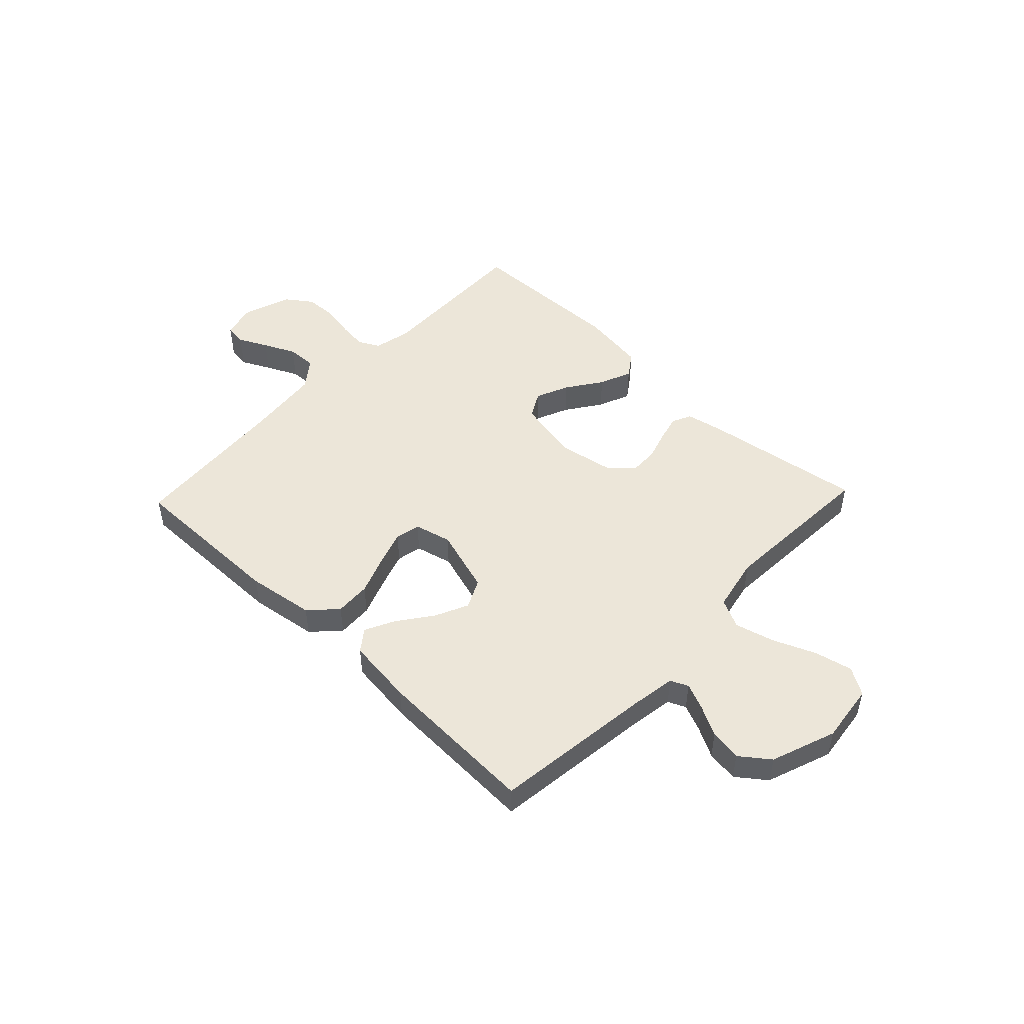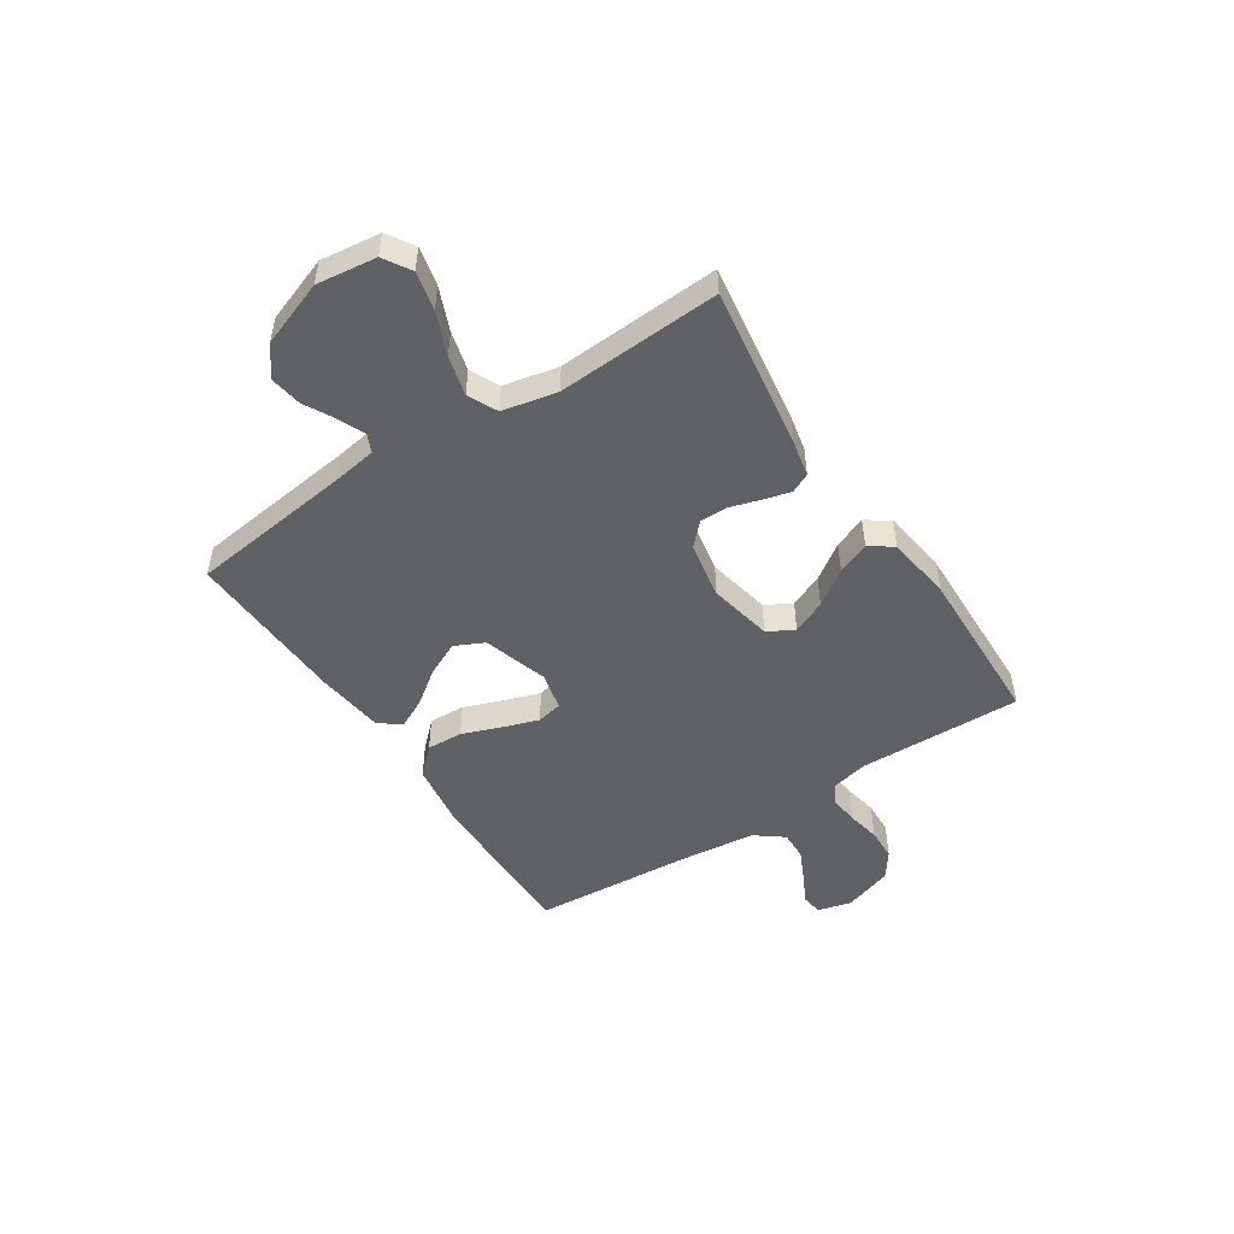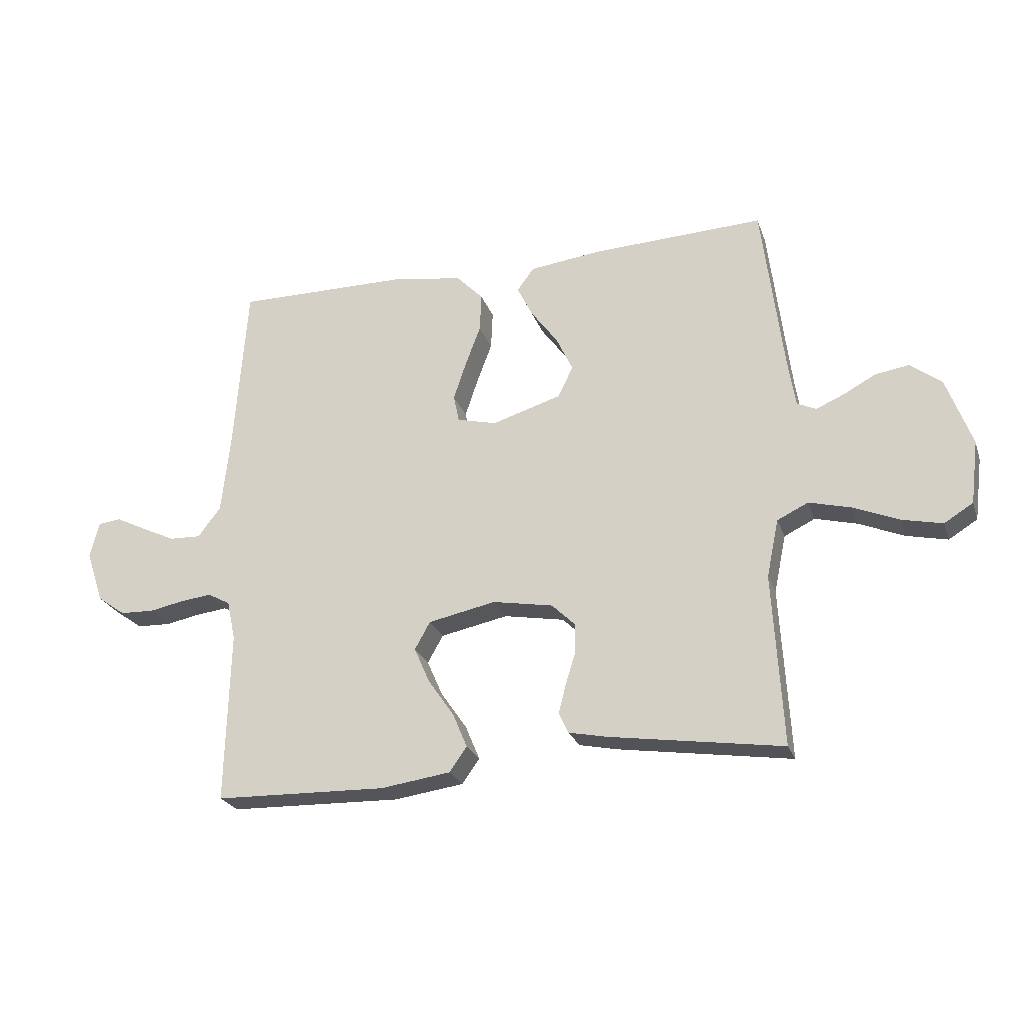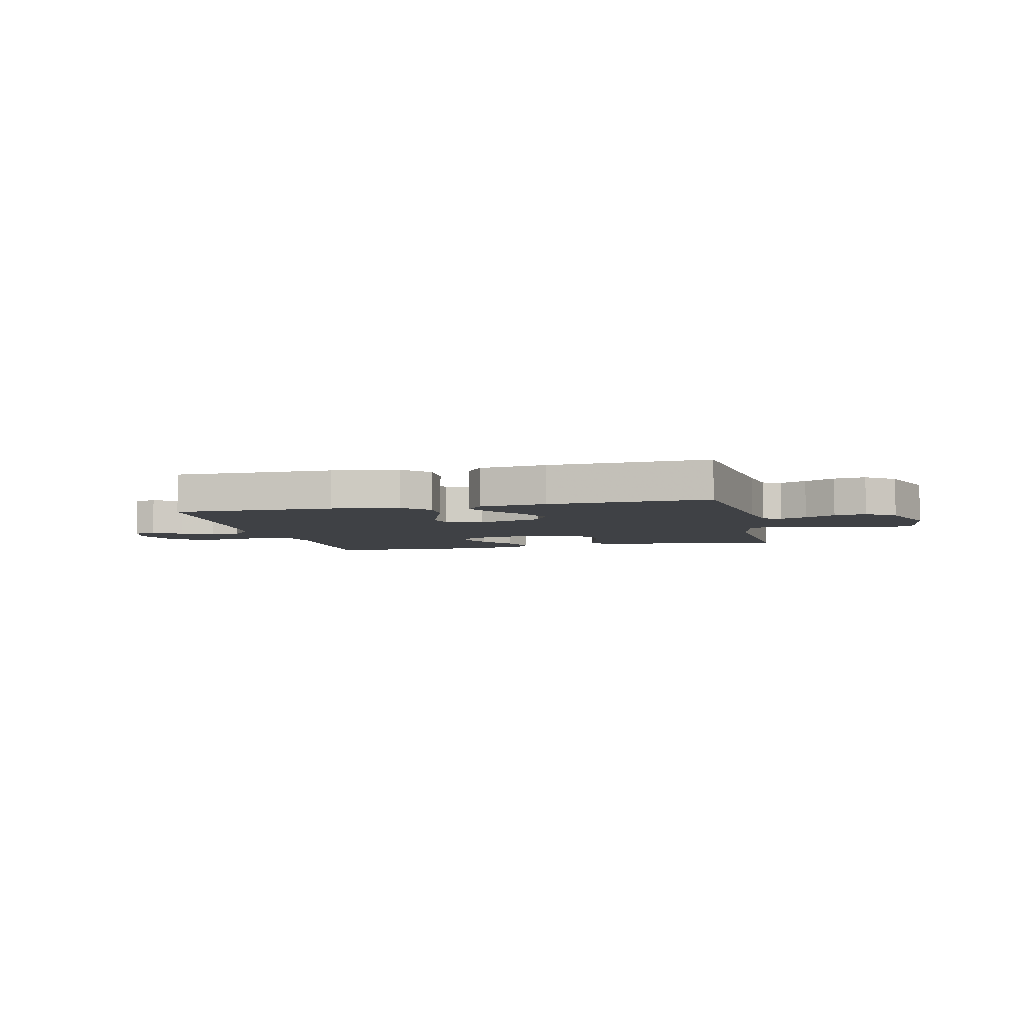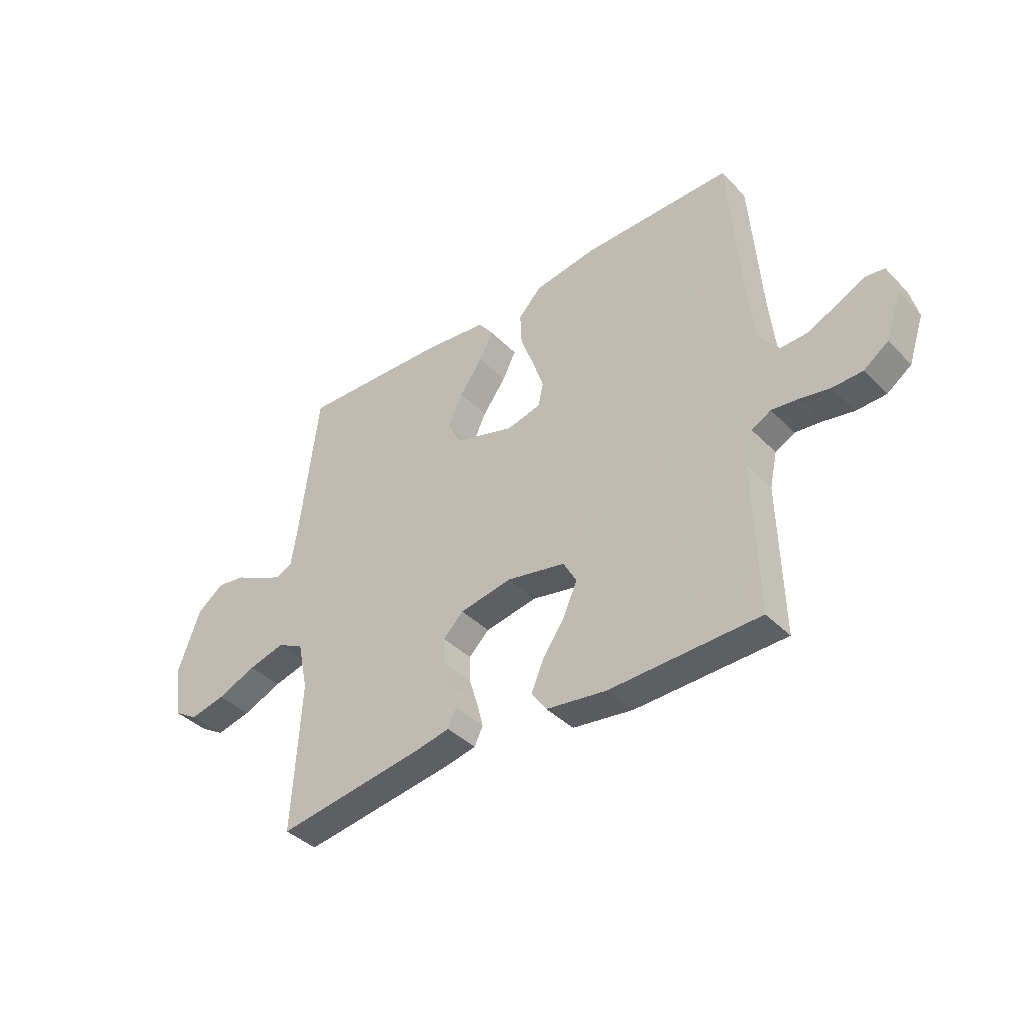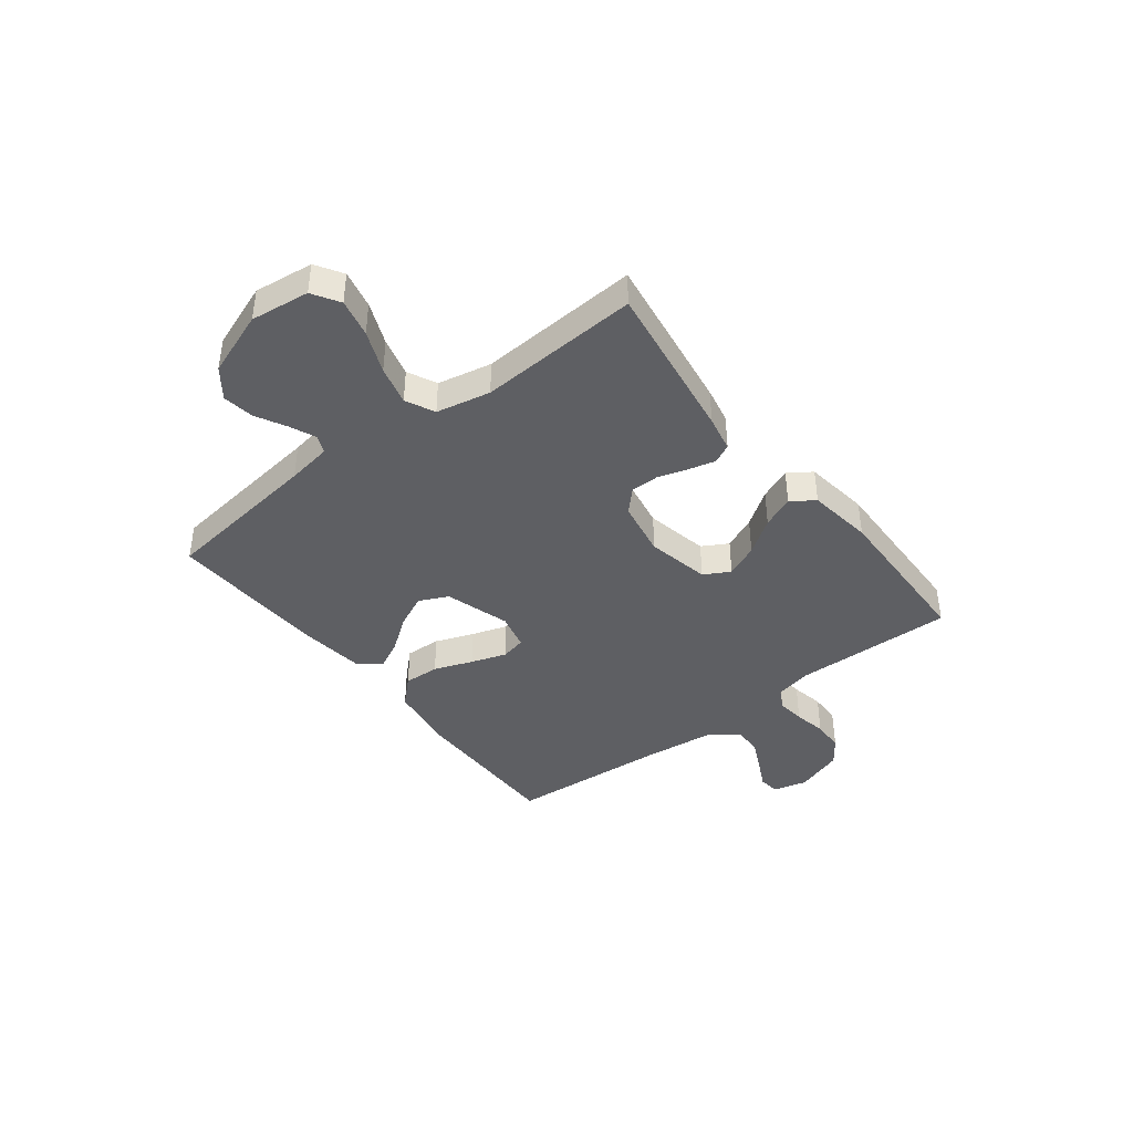
<metadata>
{"format":"obj","ext":"obj","renderer":"f3d","projection":"perspective","resolution":1024,"background":"white","views":[{"elev":49.2,"azim":43.6,"up":"+Y"},{"elev":-49.3,"azim":123.2,"up":"+Y"},{"elev":-24.5,"azim":17.0,"up":"+Z"},{"elev":-5.4,"azim":13.2,"up":"+Y"},{"elev":-39.6,"azim":-140.8,"up":"+Z"},{"elev":-41.0,"azim":127.8,"up":"+Y"}]}
</metadata>
<code>
v 0.5 0.07 0.5
v 0.537 0.07 0.2
v 0.55 0.07 0.117
v 0.583 0.07 0.102
v 0.632 0.07 0.123
v 0.688 0.07 0.153
v 0.747 0.07 0.162
v 0.801 0.07 0.121
v 0.845 0.07 0
v 0.831 0.07 -0.11
v 0.781 0.07 -0.141
v 0.71 0.07 -0.125
v 0.631 0.07 -0.092
v 0.558 0.07 -0.073
v 0.504 0.07 -0.099
v 0.483 0.07 -0.2
v 0.5 0.07 -0.5
v 0.2 0.07 -0.455
v 0.132 0.07 -0.441
v 0.115 0.07 -0.405
v 0.128 0.07 -0.355
v 0.145 0.07 -0.3
v 0.146 0.07 -0.248
v 0.105 0.07 -0.208
v 0 0.07 -0.189
v -0.118 0.07 -0.213
v -0.145 0.07 -0.261
v -0.118 0.07 -0.323
v -0.073 0.07 -0.388
v -0.048 0.07 -0.448
v -0.078 0.07 -0.491
v -0.2 0.07 -0.508
v -0.5 0.07 -0.5
v -0.493 0.07 -0.2
v -0.508 0.07 -0.131
v -0.547 0.07 -0.11
v -0.6 0.07 -0.116
v -0.661 0.07 -0.128
v -0.721 0.07 -0.126
v -0.77 0.07 -0.091
v -0.801 0.07 0
v -0.785 0.07 0.063
v -0.745 0.07 0.068
v -0.691 0.07 0.041
v -0.632 0.07 0.013
v -0.577 0.07 0.011
v -0.537 0.07 0.063
v -0.522 0.07 0.2
v -0.5 0.07 0.5
v -0.2 0.07 0.498
v -0.074 0.07 0.479
v -0.027 0.07 0.43
v -0.03 0.07 0.363
v -0.057 0.07 0.291
v -0.079 0.07 0.225
v -0.069 0.07 0.178
v 0 0.07 0.161
v 0.121 0.07 0.198
v 0.147 0.07 0.252
v 0.118 0.07 0.314
v 0.071 0.07 0.378
v 0.044 0.07 0.433
v 0.074 0.07 0.473
v 0.2 0.07 0.488
v 0.5 0 0.5
v 0.537 0 0.2
v 0.55 0 0.117
v 0.583 0 0.102
v 0.632 0 0.123
v 0.688 0 0.153
v 0.747 0 0.162
v 0.801 0 0.121
v 0.845 0 0
v 0.831 0 -0.11
v 0.781 0 -0.141
v 0.71 0 -0.125
v 0.631 0 -0.092
v 0.558 0 -0.073
v 0.504 0 -0.099
v 0.483 0 -0.2
v 0.5 0 -0.5
v 0.2 0 -0.455
v 0.132 0 -0.441
v 0.115 0 -0.405
v 0.128 0 -0.355
v 0.145 0 -0.3
v 0.146 0 -0.248
v 0.105 0 -0.208
v 0 0 -0.189
v -0.118 0 -0.213
v -0.145 0 -0.261
v -0.118 0 -0.323
v -0.073 0 -0.388
v -0.048 0 -0.448
v -0.078 0 -0.491
v -0.2 0 -0.508
v -0.5 0 -0.5
v -0.493 0 -0.2
v -0.508 0 -0.131
v -0.547 0 -0.11
v -0.6 0 -0.116
v -0.661 0 -0.128
v -0.721 0 -0.126
v -0.77 0 -0.091
v -0.801 0 0
v -0.785 0 0.063
v -0.745 0 0.068
v -0.691 0 0.041
v -0.632 0 0.013
v -0.577 0 0.011
v -0.537 0 0.063
v -0.522 0 0.2
v -0.5 0 0.5
v -0.2 0 0.498
v -0.074 0 0.479
v -0.027 0 0.43
v -0.03 0 0.363
v -0.057 0 0.291
v -0.079 0 0.225
v -0.069 0 0.178
v 0 0 0.161
v 0.121 0 0.198
v 0.147 0 0.252
v 0.118 0 0.314
v 0.071 0 0.378
v 0.044 0 0.433
v 0.074 0 0.473
v 0.2 0 0.488
f 63 64 1 2
f 60 61 62 63
f 59 60 63 2
f 58 59 2 3
f 57 58 3 4
f 51 52 53 54
f 51 54 55
f 48 49 50 51
f 47 48 51 55
f 46 47 55 56
f 41 42 43 44
f 41 44 45
f 40 41 45 46
f 37 38 39 40
f 36 37 40 46
f 31 32 33 34
f 31 34 35
f 28 29 30 31
f 27 28 31 35
f 26 27 35 36
f 19 20 21 22
f 17 18 19 22
f 16 17 22 23
f 15 16 23 24
f 10 11 12 13
f 10 13 14
f 9 10 14
f 8 9 14
f 5 6 7 8
f 4 5 8 14
f 57 4 14 15
f 25 26 36 46
f 25 46 56 57
f 15 24 25 57
f 66 65 128 127
f 127 126 125 124
f 66 127 124 123
f 67 66 123 122
f 68 67 122 121
f 118 117 116 115
f 119 118 115
f 115 114 113 112
f 119 115 112 111
f 120 119 111 110
f 108 107 106 105
f 109 108 105
f 110 109 105 104
f 104 103 102 101
f 110 104 101 100
f 98 97 96 95
f 99 98 95
f 95 94 93 92
f 99 95 92 91
f 100 99 91 90
f 86 85 84 83
f 86 83 82 81
f 87 86 81 80
f 88 87 80 79
f 77 76 75 74
f 78 77 74
f 78 74 73
f 78 73 72
f 72 71 70 69
f 78 72 69 68
f 79 78 68 121
f 110 100 90 89
f 121 120 110 89
f 121 89 88 79
f 1 65 66 2
f 2 66 67 3
f 3 67 68 4
f 4 68 69 5
f 5 69 70 6
f 6 70 71 7
f 7 71 72 8
f 8 72 73 9
f 9 73 74 10
f 10 74 75 11
f 11 75 76 12
f 12 76 77 13
f 13 77 78 14
f 14 78 79 15
f 15 79 80 16
f 16 80 81 17
f 17 81 82 18
f 18 82 83 19
f 19 83 84 20
f 20 84 85 21
f 21 85 86 22
f 22 86 87 23
f 23 87 88 24
f 24 88 89 25
f 25 89 90 26
f 26 90 91 27
f 27 91 92 28
f 28 92 93 29
f 29 93 94 30
f 30 94 95 31
f 31 95 96 32
f 32 96 97 33
f 33 97 98 34
f 34 98 99 35
f 35 99 100 36
f 36 100 101 37
f 37 101 102 38
f 38 102 103 39
f 39 103 104 40
f 40 104 105 41
f 41 105 106 42
f 42 106 107 43
f 43 107 108 44
f 44 108 109 45
f 45 109 110 46
f 46 110 111 47
f 47 111 112 48
f 48 112 113 49
f 49 113 114 50
f 50 114 115 51
f 51 115 116 52
f 52 116 117 53
f 53 117 118 54
f 54 118 119 55
f 55 119 120 56
f 56 120 121 57
f 57 121 122 58
f 58 122 123 59
f 59 123 124 60
f 60 124 125 61
f 61 125 126 62
f 62 126 127 63
f 63 127 128 64
f 64 128 65 1

</code>
